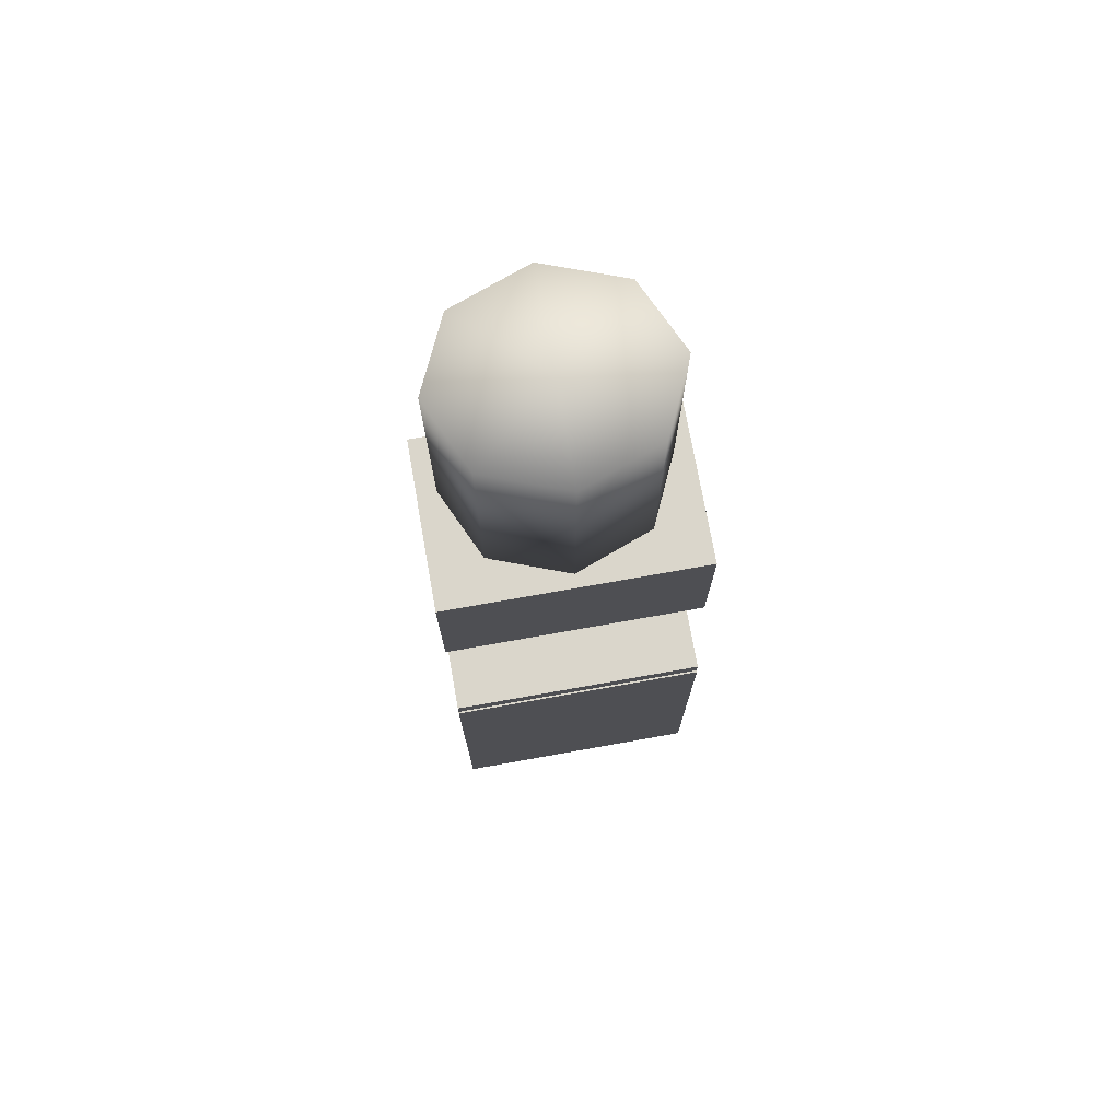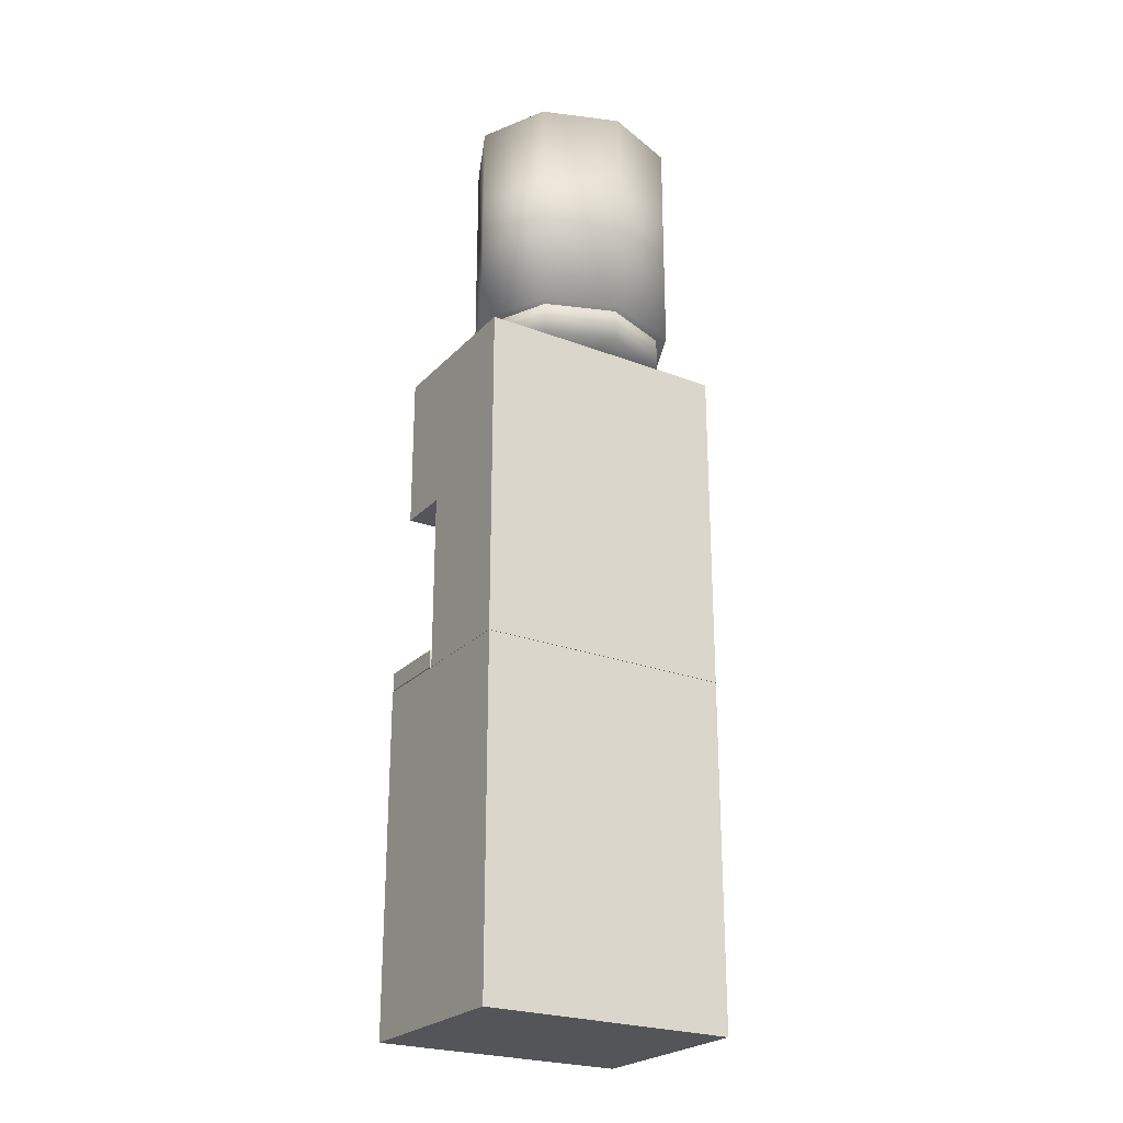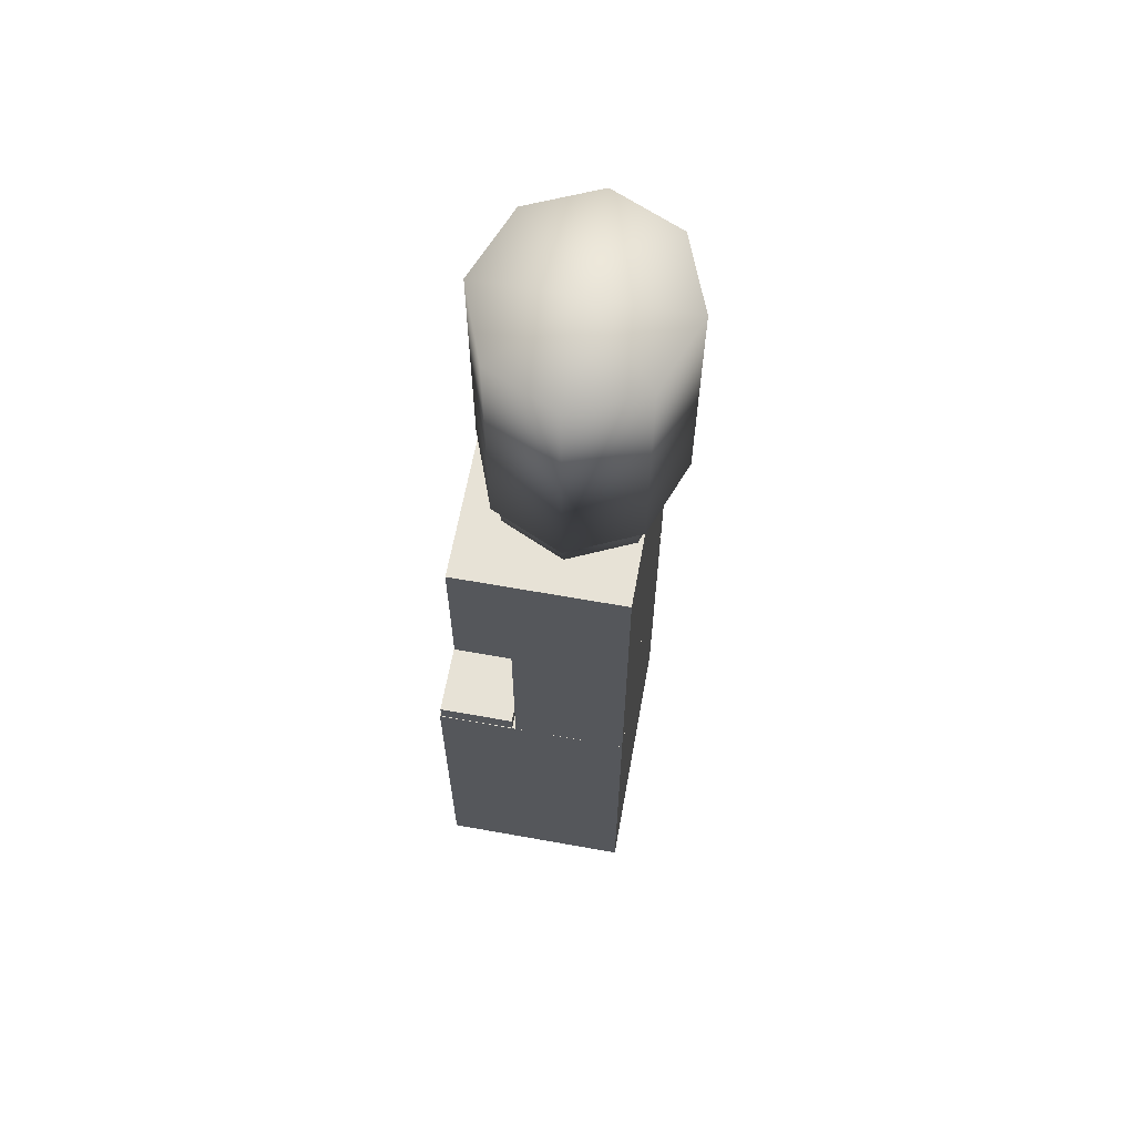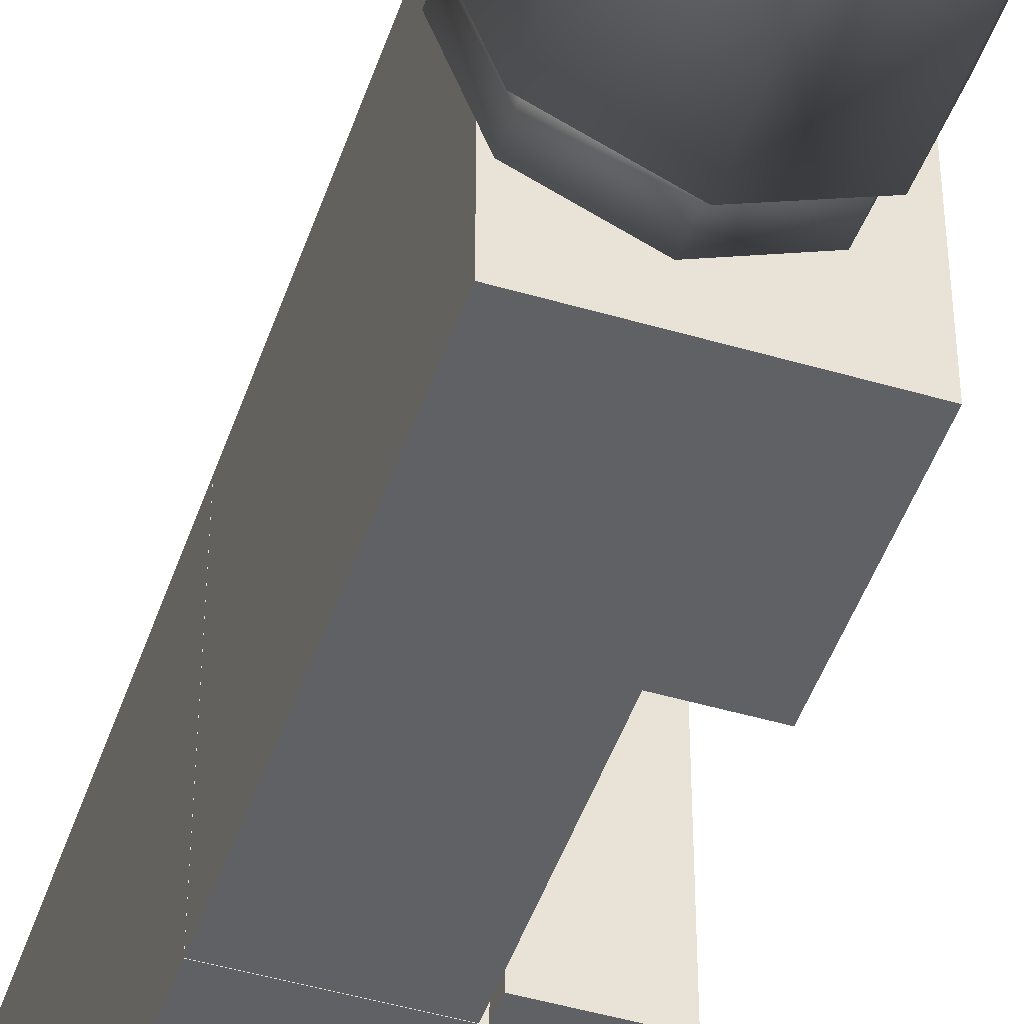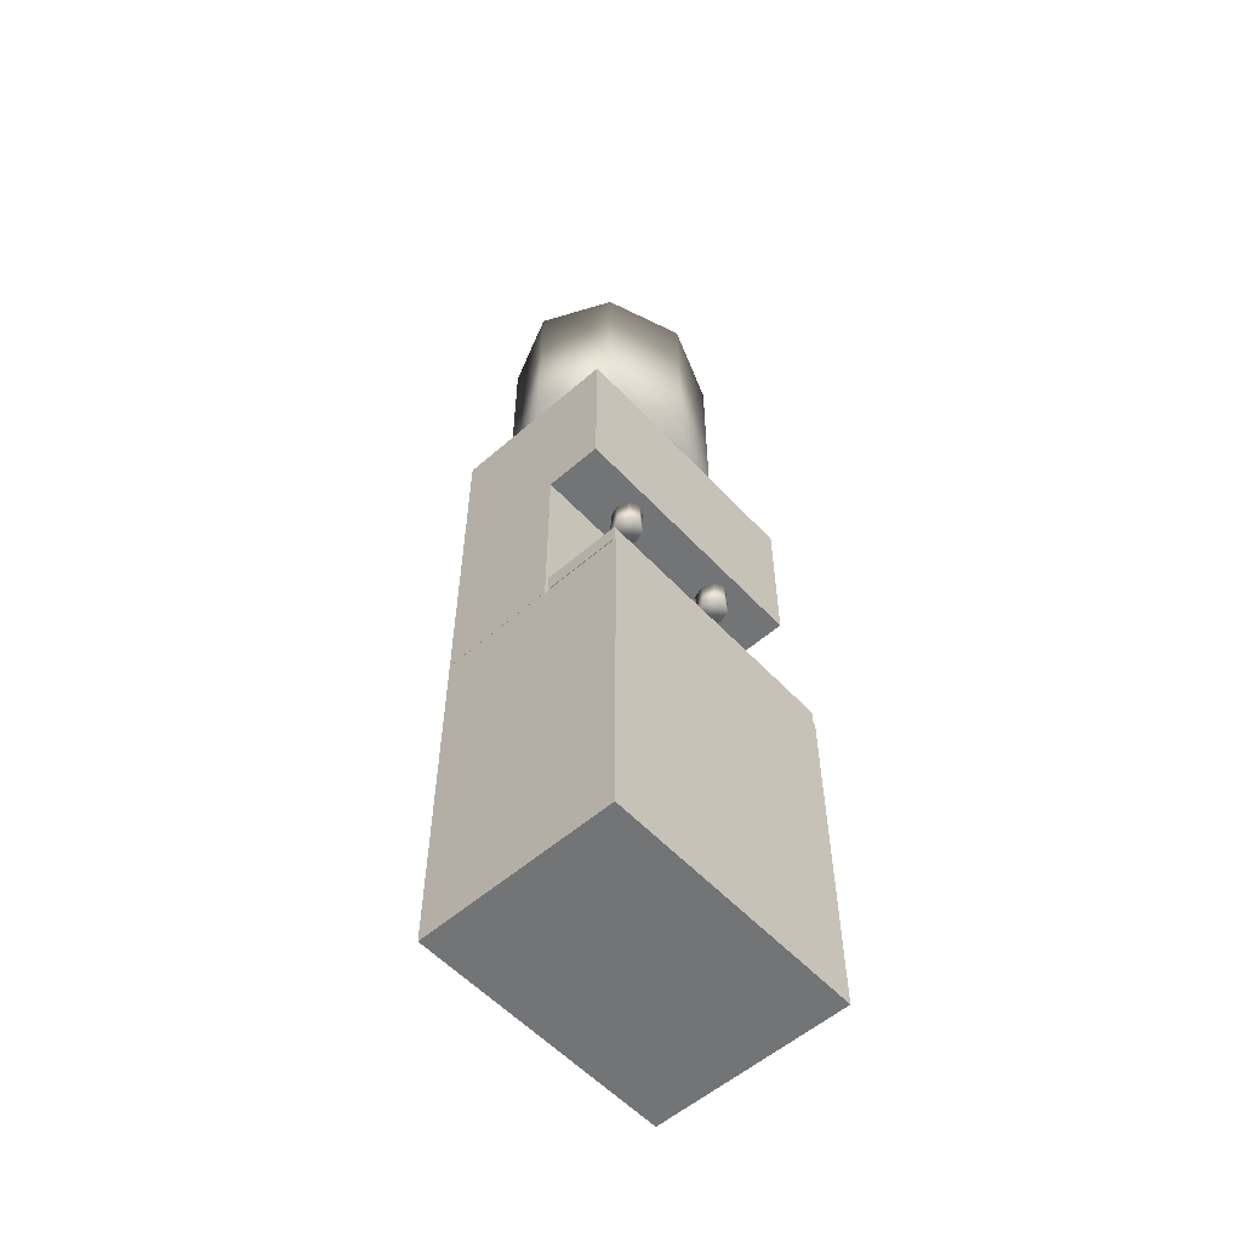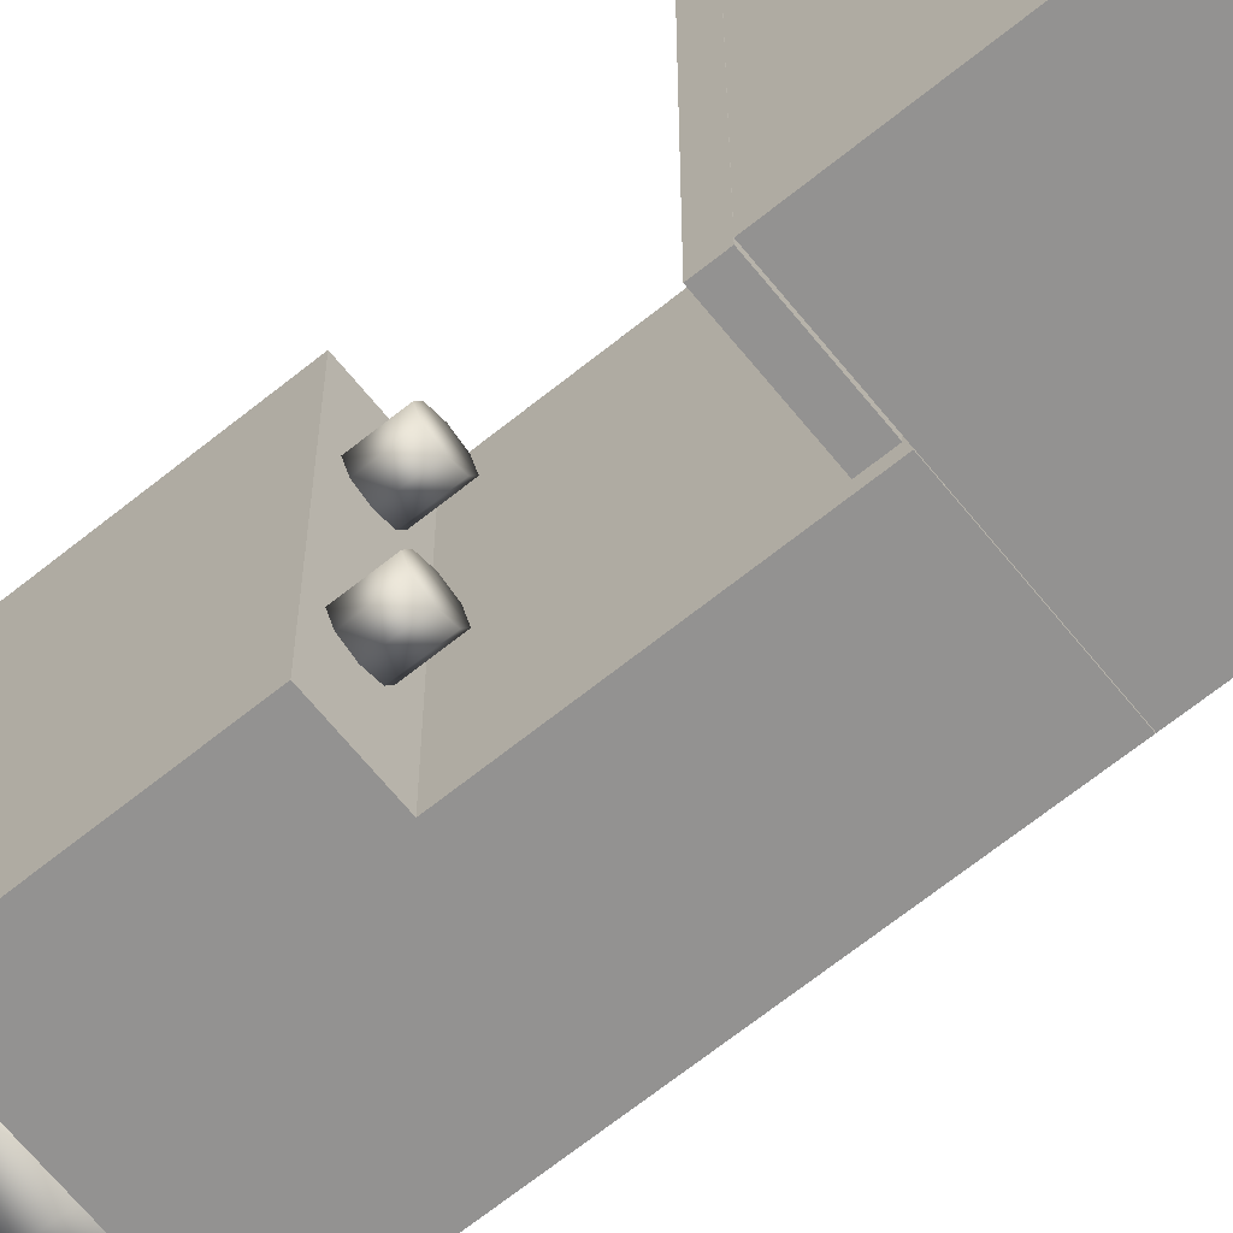
<metadata>
{"format":"obj","ext":"obj","renderer":"f3d","projection":"perspective","resolution":1024,"background":"white","views":[{"elev":74.0,"azim":-100.1,"up":"+Y"},{"elev":-24.6,"azim":58.0,"up":"+Y"},{"elev":63.5,"azim":10.3,"up":"+Y"},{"elev":-47.2,"azim":161.6,"up":"+Z"},{"elev":-56.2,"azim":-137.8,"up":"+Y"},{"elev":-66.5,"azim":-51.0,"up":"+Z"}]}
</metadata>
<code>
o WaterCooler
g Cylinder (3)
v -13.98 3.13 26.88
v -13.98 3.282 26.88
v -13.95 3.13 26.93
v -13.95 3.282 26.93
v -13.89 3.13 26.95
v -13.89 3.282 26.95
v -13.83 3.13 26.93
v -13.83 3.282 26.93
v -13.81 3.13 26.88
v -13.81 3.282 26.88
v -13.83 3.13 26.83
v -13.83 3.282 26.83
v -13.89 3.13 26.81
v -13.89 3.282 26.81
v -13.95 3.13 26.83
v -13.95 3.282 26.83
v -13.89 3.13 26.88
v -13.89 3.282 26.88
v -13.98 3.13 27.5
v -13.98 3.282 27.5
v -13.95 3.13 27.54
v -13.95 3.282 27.54
v -13.89 3.13 27.56
v -13.89 3.282 27.56
v -13.83 3.13 27.54
v -13.83 3.282 27.54
v -13.81 3.13 27.5
v -13.81 3.282 27.5
v -13.83 3.13 27.45
v -13.83 3.282 27.45
v -13.89 3.13 27.43
v -13.89 3.282 27.43
v -13.95 3.13 27.45
v -13.95 3.282 27.45
v -13.89 3.13 27.5
v -13.89 3.282 27.5
v -13.97 4.124 27.18
v -13.97 4.38 27.18
v -13.83 4.124 27.53
v -13.83 4.38 27.53
v -13.51 4.124 27.68
v -13.51 4.38 27.68
v -13.19 4.124 27.53
v -13.19 4.38 27.53
v -13.05 4.124 27.18
v -13.05 4.38 27.18
v -13.19 4.124 26.82
v -13.19 4.38 26.82
v -13.51 4.124 26.67
v -13.51 4.38 26.67
v -13.83 4.124 26.82
v -13.83 4.38 26.82
v -13.51 4.124 27.18
v -13.51 4.38 27.18
v -14.02 4.3 27.18
v -14.02 5.521 27.18
v -13.87 4.3 27.57
v -13.87 5.521 27.57
v -13.51 4.3 27.74
v -13.51 5.521 27.74
v -13.15 4.3 27.57
v -13.15 5.521 27.57
v -13 4.3 27.18
v -13 5.521 27.18
v -13.15 4.3 26.78
v -13.15 5.521 26.78
v -13.51 4.3 26.61
v -13.51 5.521 26.61
v -13.87 4.3 26.78
v -13.87 5.521 26.78
v -13.51 4.3 27.18
v -13.51 5.521 27.18
v -13.76 2.44 27.86
v -14.16 2.44 27.86
v -13.76 2.347 27.86
v -14.16 2.347 27.86
v -14.16 2.44 26.51
v -14.16 2.347 26.51
v -13.76 2.44 26.51
v -13.76 2.347 26.51
v -13.16 2.342 27.86
v -13.74 2.342 27.86
v -13.16 4.1 27.86
v -13.74 4.1 27.86
v -13.74 2.342 26.51
v -13.74 4.1 26.51
v -13.16 2.342 26.51
v -13.16 4.1 26.51
v -13.16 0.5353 27.86
v -14.16 0.5353 27.86
v -13.16 2.34 27.86
v -14.16 2.34 27.86
v -14.16 0.5353 26.51
v -14.16 2.34 26.51
v -13.16 0.5353 26.51
v -13.16 2.34 26.51
v -14.03 3.281 27.86
v -13.74 3.281 27.86
v -14.03 4.1 27.86
v -13.74 3.281 26.51
v -14.03 3.281 26.51
v -14.03 4.1 26.51
f 1 17 3
f 3 17 5
f 5 17 7
f 7 17 9
f 9 17 11
f 11 17 13
f 13 17 15
f 15 17 1
f 4 18 2
f 6 18 4
f 8 18 6
f 10 18 8
f 12 18 10
f 14 18 12
f 16 18 14
f 2 18 16
f 4 2 1
f 1 3 4
f 6 4 3
f 3 5 6
f 8 6 5
f 5 7 8
f 10 8 7
f 7 9 10
f 12 10 9
f 9 11 12
f 14 12 11
f 11 13 14
f 16 14 13
f 13 15 16
f 2 16 15
f 15 1 2
f 19 35 21
f 21 35 23
f 23 35 25
f 25 35 27
f 27 35 29
f 29 35 31
f 31 35 33
f 33 35 19
f 22 36 20
f 24 36 22
f 26 36 24
f 28 36 26
f 30 36 28
f 32 36 30
f 34 36 32
f 20 36 34
f 22 20 19
f 19 21 22
f 24 22 21
f 21 23 24
f 26 24 23
f 23 25 26
f 28 26 25
f 25 27 28
f 30 28 27
f 27 29 30
f 32 30 29
f 29 31 32
f 34 32 31
f 31 33 34
f 20 34 33
f 33 19 20
f 37 53 39
f 39 53 41
f 41 53 43
f 43 53 45
f 45 53 47
f 47 53 49
f 49 53 51
f 51 53 37
f 40 54 38
f 42 54 40
f 44 54 42
f 46 54 44
f 48 54 46
f 50 54 48
f 52 54 50
f 38 54 52
f 40 38 37
f 37 39 40
f 42 40 39
f 39 41 42
f 44 42 41
f 41 43 44
f 46 44 43
f 43 45 46
f 48 46 45
f 45 47 48
f 50 48 47
f 47 49 50
f 52 50 49
f 49 51 52
f 38 52 51
f 51 37 38
f 84 82 81
f 81 83 84
f 86 85 82
f 82 84 86
f 88 87 85
f 85 86 88
f 83 81 87
f 87 88 83
f 86 84 83
f 83 88 86
f 82 85 87
f 87 81 82
f 84 98 97
f 97 99 84
f 86 100 98
f 98 84 86
f 102 101 100
f 100 86 102
f 99 97 101
f 101 102 99
f 86 84 99
f 99 102 86
f 98 100 101
f 101 97 98
f 55 71 57
f 57 71 59
f 59 71 61
f 61 71 63
f 63 71 65
f 65 71 67
f 67 71 69
f 69 71 55
f 58 72 56
f 60 72 58
f 62 72 60
f 64 72 62
f 66 72 64
f 68 72 66
f 70 72 68
f 56 72 70
f 58 56 55
f 55 57 58
f 60 58 57
f 57 59 60
f 62 60 59
f 59 61 62
f 64 62 61
f 61 63 64
f 66 64 63
f 63 65 66
f 68 66 65
f 65 67 68
f 70 68 67
f 67 69 70
f 56 70 69
f 69 55 56
f 75 76 74 73
f 76 78 77 74
f 78 80 79 77
f 80 75 73 79
f 80 78 76 75
f 73 74 77 79
f 91 92 90 89
f 92 94 93 90
f 94 96 95 93
f 96 91 89 95
f 96 94 92 91
f 89 90 93 95

</code>
